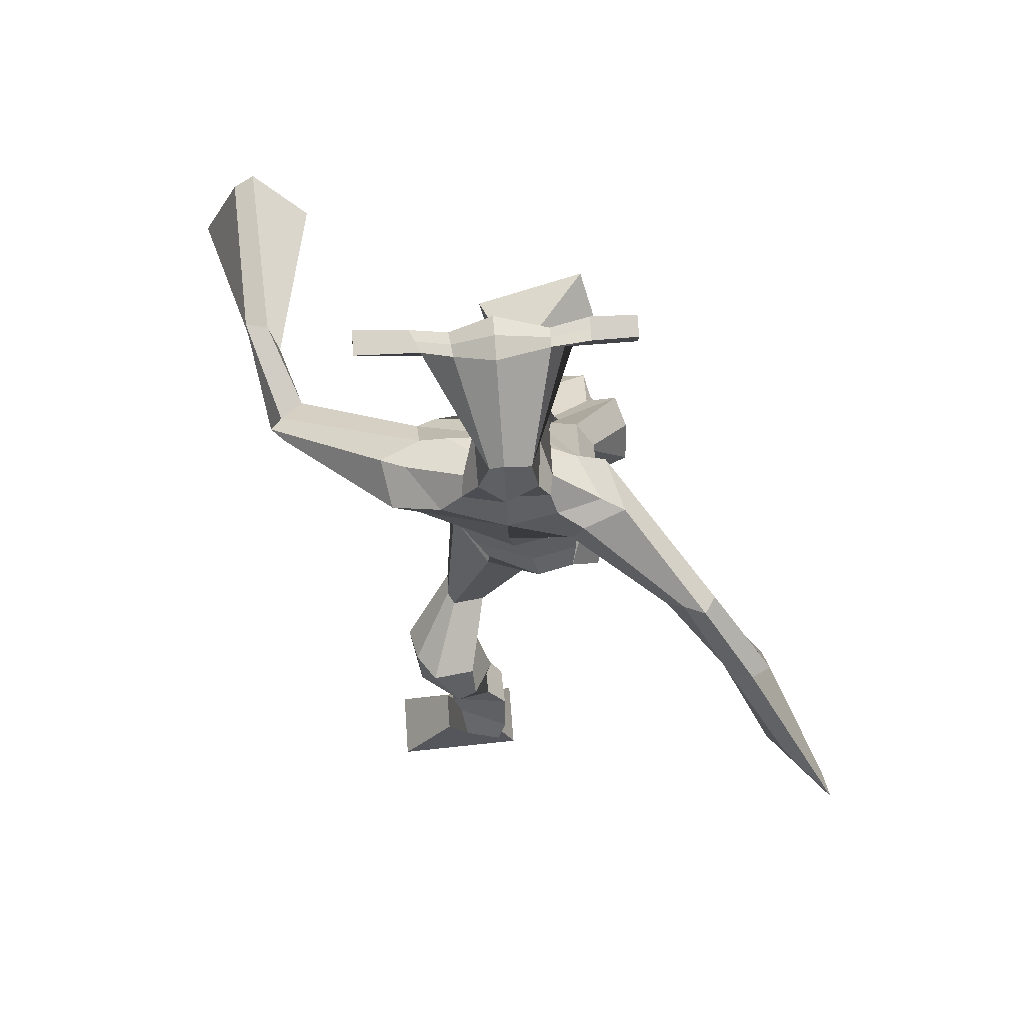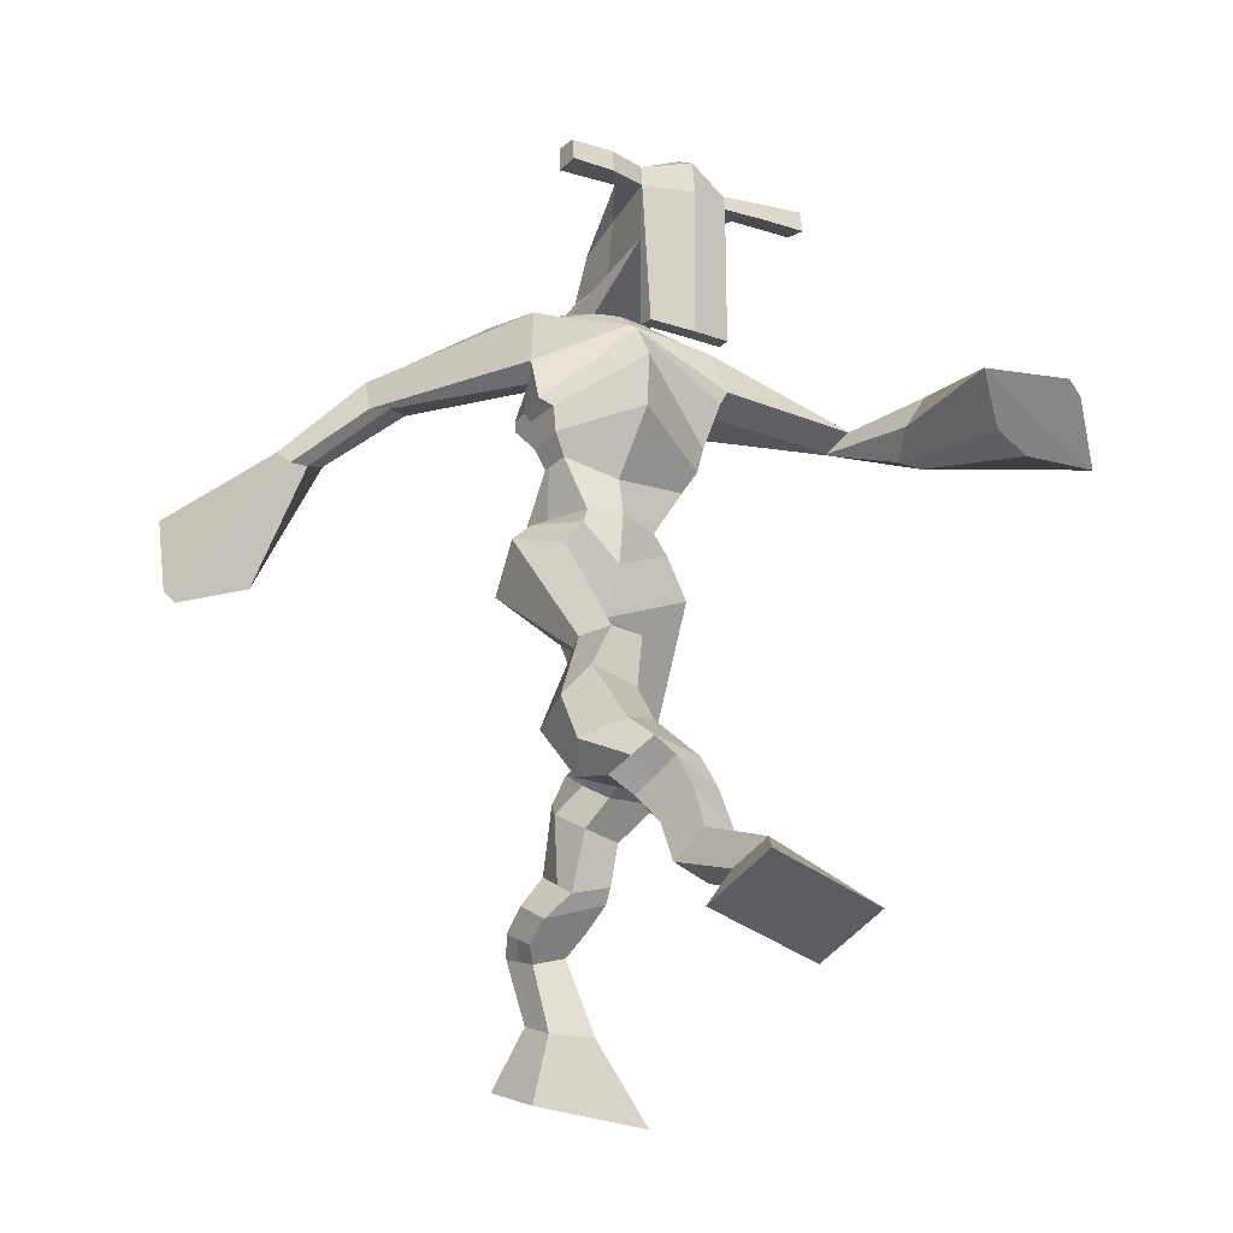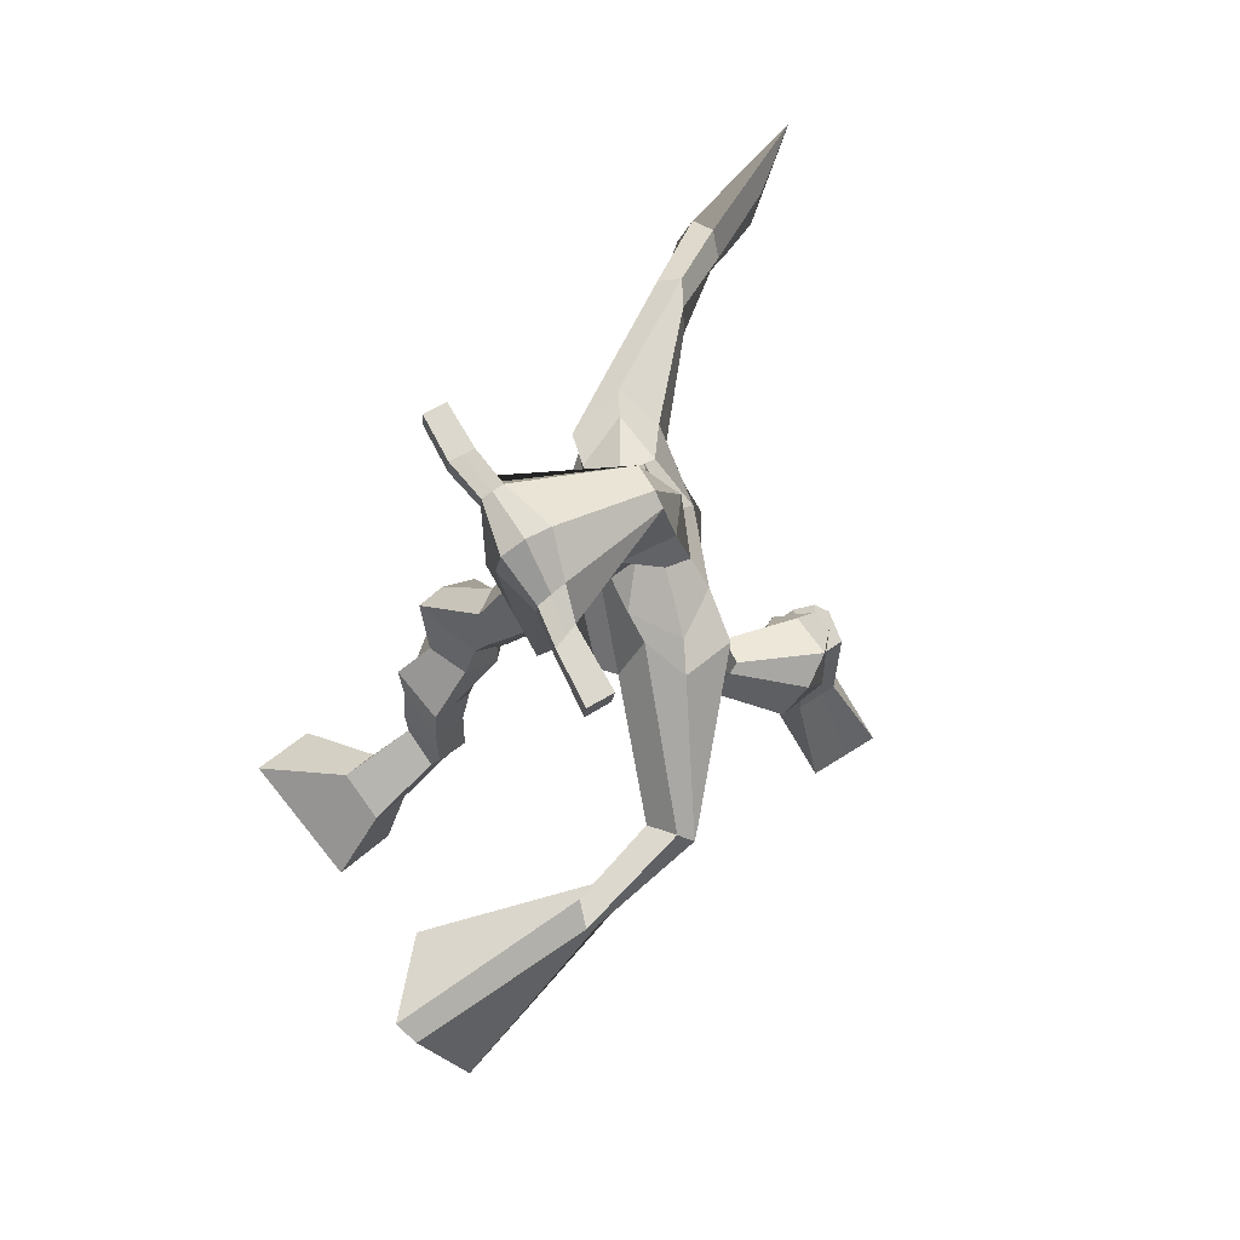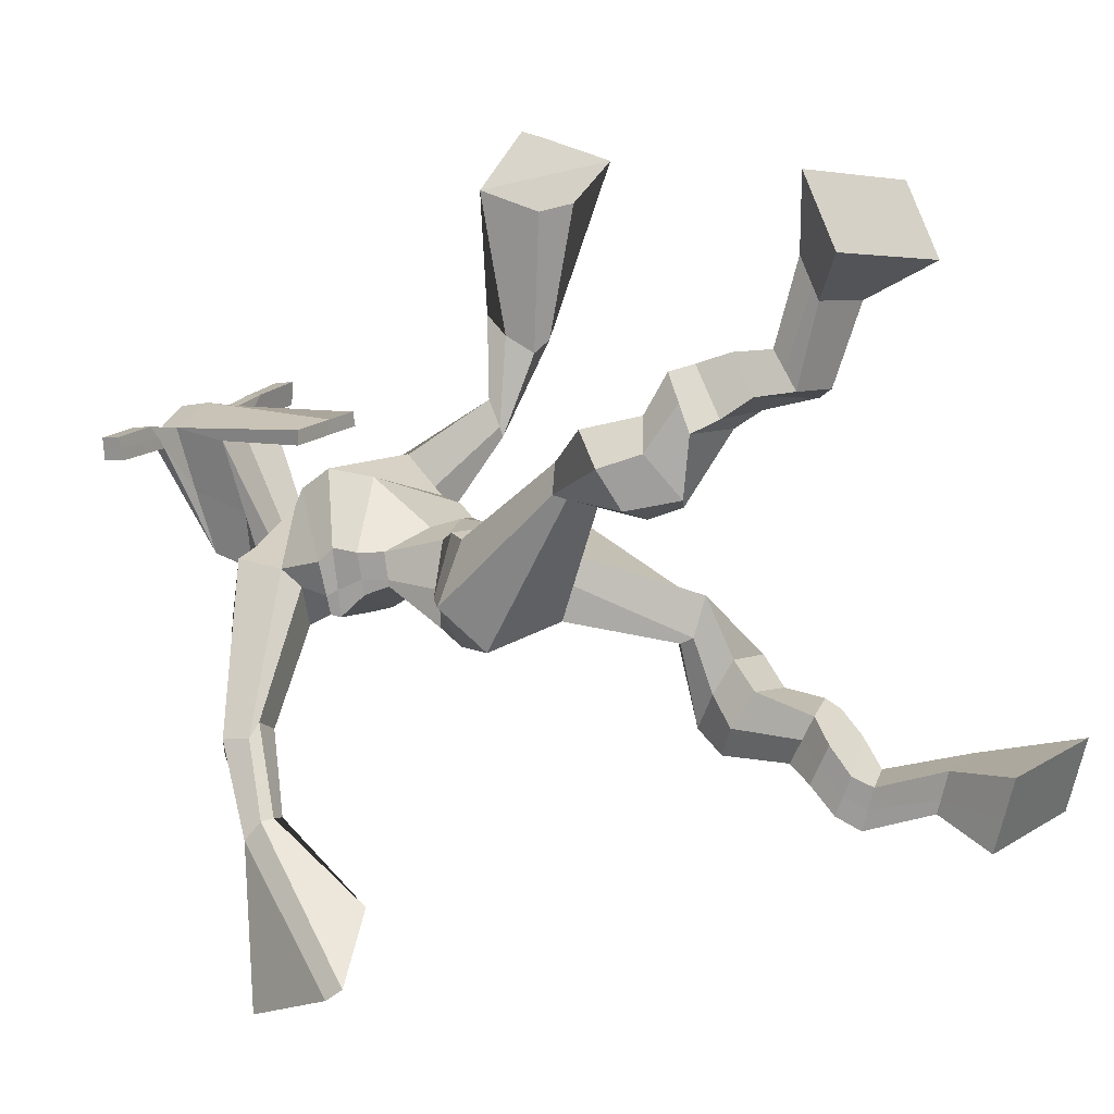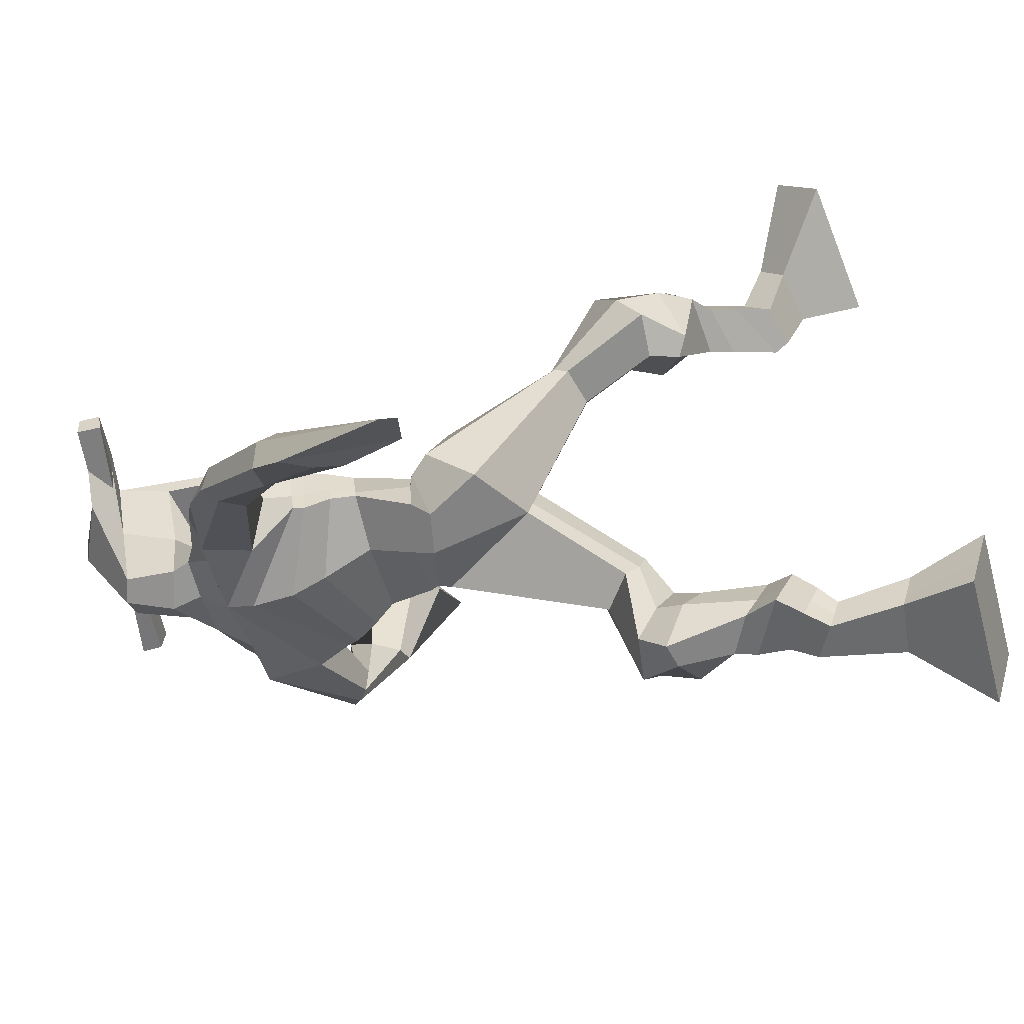
<metadata>
{"format":"obj","ext":"obj","renderer":"f3d","projection":"perspective","resolution":1024,"background":"white","views":[{"elev":79.7,"azim":170.7,"up":"+Y"},{"elev":-19.6,"azim":-40.9,"up":"+Y"},{"elev":75.4,"azim":55.8,"up":"+Y"},{"elev":9.4,"azim":-57.7,"up":"+Z"},{"elev":-62.3,"azim":-78.7,"up":"+Z"}]}
</metadata>
<code>
o g
v 0.3332 0.8664 -0.1369
v 0.3529 0.7732 -0.08539
v 0.3435 0.8981 -0.08185
v 0.3714 0.8291 0.01002
v 0.2536 0.8868 -0.1335
v 0.1471 0.8109 -0.06764
v 0.2641 0.9192 -0.07887
v 0.1655 0.8668 0.02777
v 0.3186 0.8997 -0.2473
v 0.3281 0.9369 -0.1971
v 0.2581 0.9181 -0.2467
v 0.267 0.9556 -0.1966
v 0.3254 0.9201 -0.2602
v 0.3345 0.9576 -0.2101
v 0.2435 0.9698 -0.2553
v 0.2533 1.006 -0.2016
v 0.3045 0.9847 -0.275
v 0.3143 1.021 -0.2213
v 0.2258 1.007 -0.2835
v 0.2378 1.05 -0.2171
v 0.2853 1.019 -0.3014
v 0.2973 1.062 -0.2351
v 0.1949 1.033 -0.3002
v 0.2086 1.072 -0.2258
v 0.2394 1.066 -0.4004
v 0.2788 1.126 -0.3054
v 0.2132 1.052 -0.3869
v 0.2139 1.111 -0.2836
v 0.222 1.109 -0.4167
v 0.2714 1.174 -0.3297
v 0.1614 1.11 -0.3991
v 0.167 1.177 -0.3008
v 0.2858 1.215 -0.3987
v 0.2938 1.256 -0.3452
v 0.2293 1.233 -0.4013
v 0.2498 1.264 -0.3576
v 0.3543 1.319 -0.5903
v 0.3511 1.333 -0.4893
v 0.261 1.379 -0.6248
v 0.2651 1.422 -0.4743
v 0.4793 0.8174 -0.8168
v 0.4426 0.7211 -0.8482
v 0.474 0.7987 -0.7551
v 0.4337 0.6884 -0.7414
v 0.561 0.8195 -0.8092
v 0.6517 0.7071 -0.8351
v 0.5559 0.8005 -0.7477
v 0.6428 0.6744 -0.7283
v 0.472 0.9218 -0.8533
v 0.4721 0.9046 -0.7911
v 0.5273 0.9441 -0.8371
v 0.5242 0.9187 -0.7787
v 0.4561 0.9544 -0.8337
v 0.4532 0.9288 -0.7758
v 0.5324 0.9803 -0.7963
v 0.5298 0.9508 -0.7378
v 0.4502 0.989 -0.7943
v 0.4476 0.9596 -0.7358
v 0.5429 1.027 -0.7781
v 0.5416 0.9891 -0.7078
v 0.4776 1.034 -0.7764
v 0.4746 0.9962 -0.7062
v 0.5419 1.059 -0.7666
v 0.5393 1.013 -0.6949
v 0.5005 1.151 -0.7848
v 0.4815 1.09 -0.6847
v 0.5317 1.139 -0.7917
v 0.5496 1.081 -0.6898
v 0.5004 1.189 -0.7512
v 0.4953 1.131 -0.6471
v 0.5672 1.193 -0.7535
v 0.6007 1.141 -0.6584
v 0.4621 1.196 -0.626
v 0.48 1.167 -0.559
v 0.5131 1.229 -0.6321
v 0.5174 1.196 -0.5765
v 0.4459 1.451 -0.6044
v 0.4868 1.384 -0.4674
v 0.413 1.782 -0.6066
v 0.383 1.794 -0.4732
v 0.3166 1.719 -0.6295
v 0.2528 1.719 -0.5395
v 0.5786 1.684 -0.5339
v 0.5251 1.707 -0.4151
v 0.3351 1.788 -0.6007
v 0.2927 1.794 -0.5191
v 0.2998 1.789 -0.6308
v 0.2501 1.793 -0.5313
v 0.1849 1.683 -0.7514
v 0.1206 1.676 -0.751
v 0.1645 1.716 -0.7635
v 0.115 1.718 -0.7565
v 0.109 1.611 -0.8503
v 0.04435 1.598 -0.8396
v 0.1053 1.627 -0.8645
v 0.0387 1.621 -0.8681
v 0.04778 1.498 -0.9658
v -0.02896 1.411 -1.019
v 0.02942 1.534 -0.9943
v -0.03907 1.43 -1.035
v 0.509 1.772 -0.5643
v 0.4823 1.787 -0.4592
v 0.5811 1.764 -0.5477
v 0.5247 1.784 -0.4552
v 0.7166 1.653 -0.3971
v 0.6998 1.667 -0.3397
v 0.7355 1.666 -0.3951
v 0.7344 1.682 -0.3629
v 0.7295 1.605 -0.2689
v 0.734 1.692 -0.215
v 0.7579 1.596 -0.2501
v 0.7683 1.678 -0.2015
v 0.706 1.582 -0.05627
v 0.7261 1.624 0.06058
v 0.7513 1.549 -0.04456
v 0.7589 1.61 0.05184
v 0.3966 2.02 -0.4094
v 0.3905 2.009 -0.3407
v 0.3139 1.993 -0.3955
v 0.3112 1.983 -0.3641
v 0.4558 1.994 -0.3877
v 0.4572 1.979 -0.3466
v 0.4604 1.891 -0.364
v 0.3937 1.895 -0.3705
v 0.3202 1.875 -0.3767
v 0.3594 1.855 -0.5681
v 0.4486 1.852 -0.5538
v 0.4116 1.865 -0.5862
v 0.4583 1.957 -0.344
v 0.3111 1.952 -0.3617
v 0.4296 1.931 -0.5458
v 0.4082 1.942 -0.5481
v 0.3879 1.956 -0.3324
v 0.3676 1.93 -0.5517
v 0.1855 1.98 -0.3977
v 0.1825 1.98 -0.3649
v 0.1823 1.95 -0.3618
v 0.1855 1.945 -0.3952
v 0.5974 1.992 -0.362
v 0.5938 1.991 -0.3235
v 0.5955 1.959 -0.3197
v 0.5987 1.964 -0.3555
v 0.2949 1.564 -0.5564
v 0.3799 1.561 -0.5696
v 0.5018 1.556 -0.5225
v 0.4969 1.56 -0.4859
v 0.3705 1.547 -0.4819
v 0.2895 1.568 -0.5076
v 0.2856 1.599 -0.5704
v 0.5121 1.592 -0.4689
v 0.2754 1.604 -0.5096
v 0.3932 1.63 -0.6071
v 0.5252 1.586 -0.5291
v 0.3698 1.643 -0.418
v 0.5142 1.958 -0.3321
v 0.5129 1.984 -0.3351
v 0.5017 1.983 -0.3711
v 0.4846 1.962 -0.3729
v 0.2545 1.983 -0.393
v 0.2512 1.983 -0.3574
v 0.251 1.95 -0.3541
v 0.2926 1.955 -0.3885
v 0.3962 1.74 -0.3449
v 0.3931 1.74 -0.3672
v 0.3187 1.737 -0.3744
v 0.459 1.741 -0.3609
v 0.4543 1.741 -0.3393
v 0.3182 1.737 -0.3523
v 0.397 1.825 -0.5097
v 0.3431 1.827 -0.5788
v 0.4388 1.818 -0.4998
v 0.3515 1.817 -0.5143
v 0.475 1.818 -0.558
v 0.4072 1.826 -0.571
v 0.2764 1.634 -0.6038
v 0.5178 1.629 -0.461
v 0.2675 1.641 -0.505
v 0.4049 1.679 -0.6216
v 0.5501 1.62 -0.5304
v 0.3677 1.721 -0.4111
v 0.274 1.65 -0.6013
v 0.4962 1.674 -0.401
v 0.2556 1.656 -0.5245
v 0.4128 1.741 -0.6187
v 0.5538 1.635 -0.5316
v 0.3742 1.774 -0.4448
v 0.3722 1.491 -0.6167
v 0.4615 1.485 -0.5747
v 0.3637 1.489 -0.4641
v 0.2993 1.48 -0.6074
v 0.4418 1.483 -0.4865
v 0.3171 1.489 -0.4879
v 0.1556 0.8369 -0.0233
v 0.3366 0.8768 -0.1187
v 0.257 0.8976 -0.1155
v 0.3615 0.7992 -0.04104
v 0.3235 0.9182 -0.2222
v 0.2628 0.9369 -0.2217
v 0.33 0.9388 -0.2352
v 0.2484 0.9879 -0.2285
v 0.3094 1.003 -0.2482
v 0.2318 1.028 -0.2503
v 0.2913 1.041 -0.2682
v 0.2017 1.052 -0.263
v 0.284 1.096 -0.358
v 0.1639 1.081 -0.3248
v 0.2577 1.141 -0.3767
v 0.1535 1.144 -0.3472
v 0.2991 1.216 -0.3738
v 0.2255 1.253 -0.3966
v 0.3553 1.33 -0.5321
v 0.2438 1.448 -0.5669
v 0.6476 0.6919 -0.7854
v 0.4776 0.811 -0.7964
v 0.5593 0.8131 -0.7888
v 0.4385 0.7059 -0.7986
v 0.4722 0.9132 -0.8225
v 0.5259 0.9314 -0.8083
v 0.4547 0.9416 -0.8049
v 0.5311 0.9656 -0.767
v 0.4489 0.9743 -0.765
v 0.5422 1.008 -0.7429
v 0.4761 1.015 -0.7413
v 0.5406 1.036 -0.7307
v 0.4659 1.119 -0.7361
v 0.5909 1.114 -0.739
v 0.4867 1.158 -0.6974
v 0.5929 1.169 -0.7085
v 0.4607 1.175 -0.6157
v 0.5213 1.234 -0.613
v 0.4905 1.458 -0.5222
v 0.2687 1.696 -0.5652
v 0.5539 1.695 -0.4791
v 0.2674 1.804 -0.5926
v 0.2338 1.792 -0.6131
v 0.1441 1.677 -0.7328
v 0.1348 1.731 -0.7812
v 0.07735 1.602 -0.8428
v 0.06974 1.634 -0.8802
v 0.04225 1.424 -0.9297
v -0.02717 1.559 -1.079
v 0.5518 1.798 -0.4955
v 0.5878 1.777 -0.4748
v 0.6946 1.644 -0.3793
v 0.7529 1.679 -0.3769
v 0.7222 1.651 -0.2439
v 0.7668 1.637 -0.2215
v 0.6471 1.647 -0.02425
v 0.8195 1.527 0.01682
v 0.3932 2.026 -0.3737
v 0.3125 1.988 -0.3798
v 0.4565 1.987 -0.3671
v 0.4422 1.872 -0.4732
v 0.3501 1.86 -0.4838
v 0.4451 1.944 -0.4448
v 0.3381 1.941 -0.4567
v 0.184 1.98 -0.3813
v 0.1839 1.947 -0.3785
v 0.5956 1.992 -0.3428
v 0.5971 1.962 -0.3376
v 0.4994 1.558 -0.5048
v 0.2941 1.565 -0.5471
v 0.5194 1.588 -0.5044
v 0.2818 1.601 -0.5482
v 0.4994 1.96 -0.3525
v 0.5073 1.983 -0.3531
v 0.2718 1.952 -0.3713
v 0.2529 1.983 -0.3752
v 0.3346 1.822 -0.5478
v 0.4673 1.817 -0.5258
v 0.5363 1.623 -0.507
v 0.2737 1.637 -0.5649
v 0.5451 1.639 -0.5088
v 0.2685 1.652 -0.5744
v 0.2976 1.483 -0.5539
v 0.4587 1.477 -0.5241
v 0.3669 1.46 -0.6396
v 0.4432 1.472 -0.5983
v 0.3568 1.408 -0.4646
v 0.3082 1.453 -0.6317
v 0.4625 1.453 -0.4818
v 0.2968 1.461 -0.4726
v 0.4713 1.467 -0.5188
v 0.2756 1.476 -0.5623
f 1 5 11 9
f 4 3 7 8
f 193 195 5 6
f 193 196 4 8
f 196 194 3 4
f 6 5 1 2
f 198 12 16 200
f 7 3 10 12
f 195 7 12 198
f 194 1 9 197
f 200 16 20 202
f 12 10 14 16
f 9 11 15 13
f 197 9 13 199
f 20 18 22 24
f 16 14 18 20
f 13 15 19 17
f 199 13 17 201
f 21 23 27 25
f 17 19 23 21
f 201 17 21 203
f 202 20 24 204
f 206 28 32 208
f 203 21 25 205
f 204 24 28 206
f 24 22 26 28
f 29 31 35 33
f 28 26 30 32
f 25 27 31 29
f 205 25 29 207
f 209 33 37 211
f 207 29 33 209
f 208 32 36 210
f 32 30 34 36
f 185 184 79 83
f 210 36 40 212
f 36 34 38 40
f 33 35 39 37
f 41 49 51 45
f 44 48 47 43
f 213 46 45 215
f 213 48 44 216
f 216 44 43 214
f 46 42 41 45
f 218 220 56 52
f 47 52 50 43
f 215 218 52 47
f 214 217 49 41
f 220 222 60 56
f 52 56 54 50
f 49 53 55 51
f 217 219 53 49
f 60 64 62 58
f 56 60 58 54
f 53 57 59 55
f 219 221 57 53
f 61 65 67 63
f 57 61 63 59
f 221 223 61 57
f 222 224 64 60
f 226 228 72 68
f 223 225 65 61
f 224 226 68 64
f 64 68 66 62
f 69 73 75 71
f 68 72 70 66
f 65 69 71 67
f 225 227 69 65
f 229 211 37 73
f 227 229 73 69
f 228 230 76 72
f 72 76 74 70
f 184 181 81 79
f 230 231 78 76
f 76 78 38 74
f 73 37 77 75
f 268 159 135 257
f 133 129 122 118
f 186 182 84 80
f 274 183 82 232
f 273 185 83 233
f 183 186 80 82
f 234 235 88 86
f 82 88 92 90
f 82 80 86 88
f 79 81 87 85
f 90 92 96 94
f 235 87 91 237
f 232 82 90 236
f 87 81 89 91
f 95 93 97 99
f 236 90 94 238
f 91 89 93 95
f 237 91 95 239
f 240 98 100 241
f 239 95 99 241
f 94 96 100 98
f 238 94 98 240
f 242 102 104 243
f 83 79 101 103
f 80 84 104 102
f 104 84 106 108
f 108 106 110 112
f 83 103 107 105
f 233 83 105 244
f 243 104 108 245
f 109 111 115 113
f 245 108 112 247
f 105 107 111 109
f 244 105 109 246
f 248 113 115 249
f 246 109 113 248
f 112 110 114 116
f 247 112 116 249
f 250 117 119 251
f 250 118 122 252
f 156 155 141 140
f 131 132 117 121
f 132 134 119 117
f 130 133 118 120
f 172 169 124 125
f 174 170 126 128
f 173 174 128 127
f 270 173 127 253
f 169 171 123 124
f 269 172 125 254
f 129 133 163 167
f 128 126 134 132
f 127 128 132 131
f 253 127 131 255
f 130 125 165 168
f 254 125 130 256
f 258 137 136 257
f 161 160 136 137
f 267 161 137 258
f 159 162 138 135
f 260 142 139 259
f 158 157 139 142
f 266 156 140 259
f 265 158 142 260
f 192 189 147 148
f 276 188 145 261
f 275 192 148 262
f 189 191 146 147
f 187 190 143 144
f 188 187 144 145
f 148 147 154 151
f 261 145 153 263
f 262 148 151 264
f 147 146 150 154
f 144 143 149 152
f 145 144 152 153
f 255 131 158 265
f 252 122 156 266
f 131 121 157 158
f 122 129 155 156
f 119 134 162 159
f 256 130 161 267
f 130 120 160 161
f 251 119 159 268
f 165 164 163 168
f 164 166 167 163
f 133 130 168 163
f 123 129 167 166
f 124 123 166 164
f 125 124 164 165
f 234 86 172 269
f 80 102 171 169
f 242 101 173 270
f 101 79 174 173
f 79 85 170 174
f 86 80 169 172
f 151 154 180 177
f 263 153 179 271
f 264 151 177 272
f 154 150 176 180
f 152 149 175 178
f 153 152 178 179
f 177 180 186 183
f 271 179 185 273
f 272 177 183 274
f 180 176 182 186
f 178 175 181 184
f 179 178 184 185
f 278 277 187 188
f 277 280 190 187
f 279 281 191 189
f 284 282 192 275
f 283 278 188 276
f 282 279 189 192
f 281 283 276 191
f 280 284 275 190
f 175 272 274 181
f 176 271 273 182
f 149 264 272 175
f 150 263 271 176
f 102 242 270 171
f 85 234 269 170
f 120 251 268 160
f 134 256 267 162
f 121 252 266 157
f 129 255 265 155
f 143 262 264 149
f 146 261 263 150
f 190 275 262 143
f 191 276 261 146
f 155 265 260 141
f 157 266 259 139
f 141 260 259 140
f 162 267 258 138
f 138 258 257 135
f 126 254 256 134
f 123 253 255 129
f 170 269 254 126
f 171 270 253 123
f 117 250 252 121
f 118 250 251 120
f 111 247 249 115
f 110 246 248 114
f 114 248 249 116
f 106 244 246 110
f 107 245 247 111
f 103 243 245 107
f 84 233 244 106
f 101 242 243 103
f 93 238 240 97
f 96 239 241 100
f 97 240 241 99
f 92 237 239 96
f 89 236 238 93
f 81 232 236 89
f 88 235 237 92
f 85 87 235 234
f 182 273 233 84
f 181 274 232 81
f 160 268 257 136
f 75 77 231 230
f 71 75 230 228
f 70 74 229 227
f 74 38 211 229
f 66 70 227 225
f 63 67 226 224
f 62 66 225 223
f 67 71 228 226
f 59 63 224 222
f 58 62 223 221
f 54 58 221 219
f 50 54 219 217
f 55 59 222 220
f 43 50 217 214
f 45 51 218 215
f 51 55 220 218
f 42 216 214 41
f 46 213 216 42
f 48 213 215 47
f 35 210 212 39
f 31 208 210 35
f 30 207 209 34
f 34 209 211 38
f 26 205 207 30
f 23 204 206 27
f 22 203 205 26
f 27 206 208 31
f 19 202 204 23
f 18 201 203 22
f 14 199 201 18
f 10 197 199 14
f 15 200 202 19
f 3 194 197 10
f 5 195 198 11
f 11 198 200 15
f 2 1 194 196
f 6 2 196 193
f 8 7 195 193
f 39 212 284 280
f 78 231 283 281
f 40 38 279 282
f 231 77 278 283
f 212 40 282 284
f 38 78 281 279
f 37 39 280 277
f 77 37 277 278

</code>
